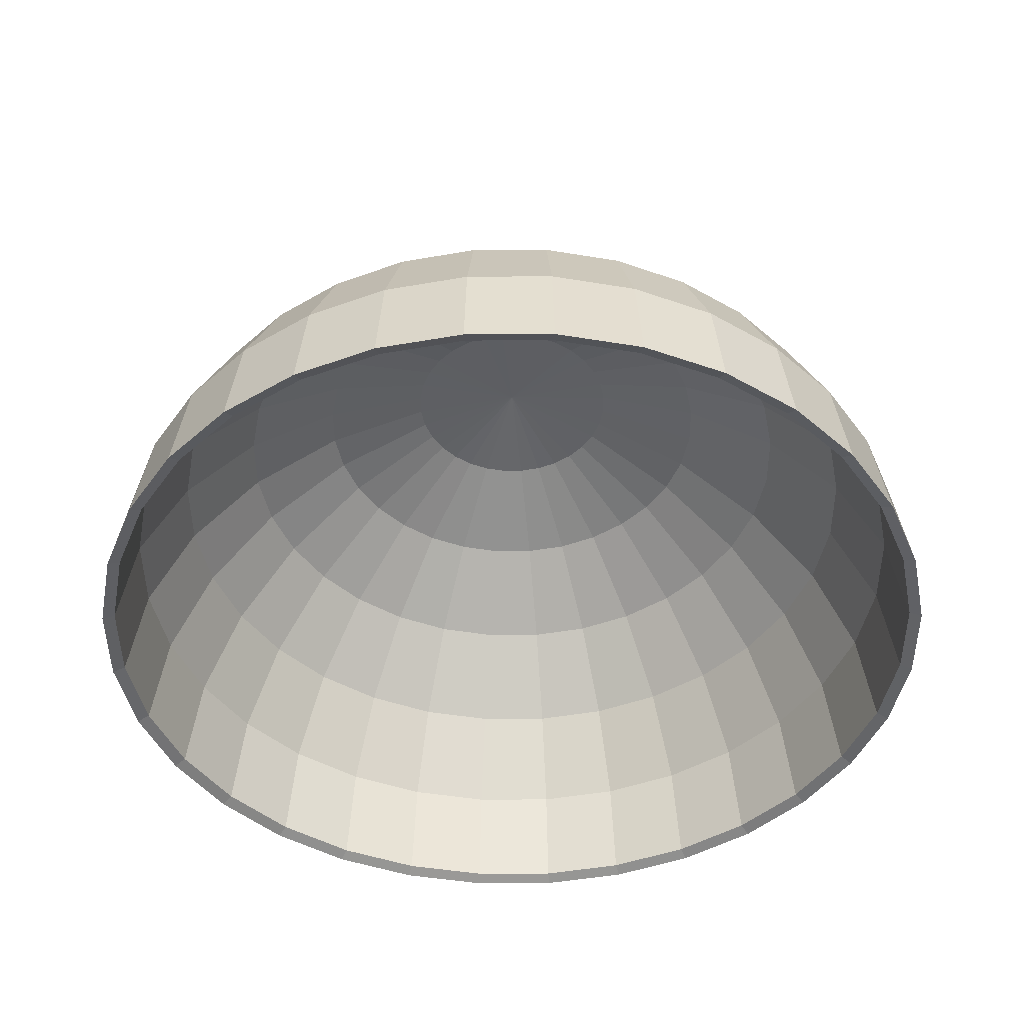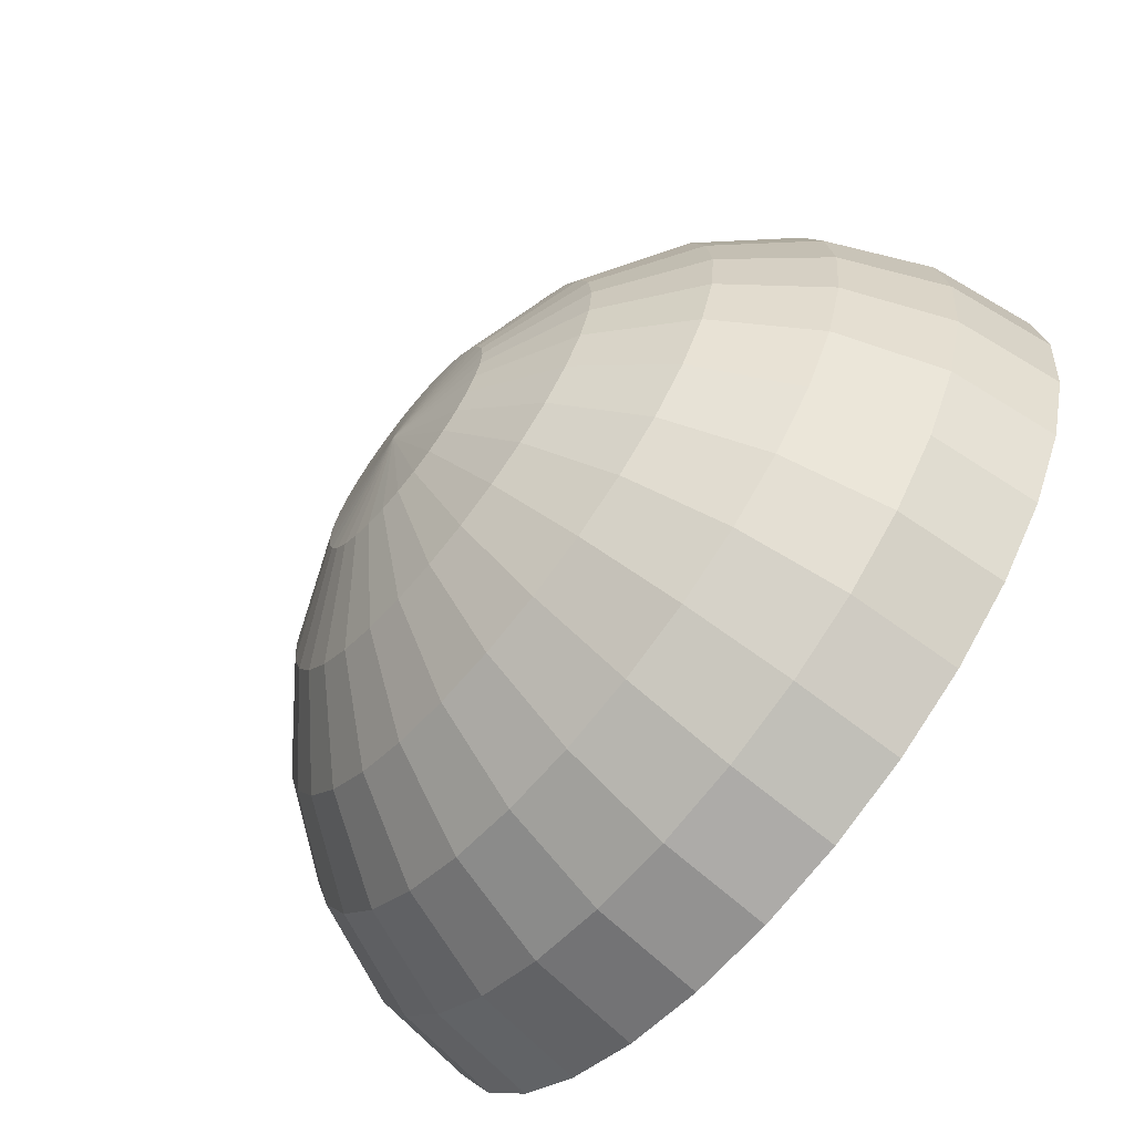
<metadata>
{"format":"obj","ext":"obj","renderer":"f3d","projection":"perspective","resolution":1024,"background":"white","views":[{"elev":-45.2,"azim":-95.3,"up":"+Y"},{"elev":-67.6,"azim":-128.8,"up":"+Z"}]}
</metadata>
<code>
o Sphere
v 0 0.7069 -0.7658
v 0 0.4999 -0.9379
v 0 0.2587 -1.046
v 0.05468 0.9657 -0.2749
v 0.1056 0.8658 -0.5311
v 0.1494 0.7069 -0.7511
v 0.183 0.4999 -0.9199
v 0.2041 0.2587 -1.026
v 0.2113 0 -1.062
v 0.1073 0.9657 -0.259
v 0.2072 0.8658 -0.5003
v 0.2931 0.7069 -0.7075
v 0.3589 0.4999 -0.8665
v 0.4003 0.2587 -0.9665
v 0.4144 0 -1.001
v 0.1557 0.9657 -0.2331
v 0.3008 0.8658 -0.4502
v 0.4255 0.7069 -0.6367
v 0.5211 0.4999 -0.7798
v 0.5812 0.2587 -0.8698
v 0.6017 0 -0.9005
v 0.1982 0.9657 -0.1982
v 0.3829 0.8658 -0.3829
v 0.5415 0.7069 -0.5415
v 0.6632 0.4999 -0.6632
v 0.7397 0.2587 -0.7397
v 0.7658 0 -0.7658
v 0.2331 0.9657 -0.1557
v 0.4502 0.8658 -0.3008
v 0.6367 0.7069 -0.4255
v 0.7798 0.4999 -0.5211
v 0.8698 0.2587 -0.5812
v 0.9005 0 -0.6017
v 0.259 0.9657 -0.1073
v 0.5003 0.8658 -0.2072
v 0.7075 0.7069 -0.2931
v 0.8665 0.4999 -0.3589
v 0.9665 0.2587 -0.4003
v 1.001 0 -0.4144
v 0.2749 0.9657 -0.05468
v 0.5311 0.8658 -0.1056
v 0.7511 0.7069 -0.1494
v 0.9199 0.4999 -0.183
v 1.026 0.2587 -0.2041
v 1.062 0 -0.2113
v 0.2803 0.9657 -0
v 0.5415 0.8658 0
v 0.7658 0.7069 -0
v 0.9379 0.4999 0
v 1.046 0.2587 0
v 1.083 0 0
v 0.2749 0.9657 0.05468
v 0.5311 0.8658 0.1056
v 0.7511 0.7069 0.1494
v 0.9199 0.4999 0.183
v 1.026 0.2587 0.2041
v 1.062 0 0.2113
v 0.259 0.9657 0.1073
v 0.5003 0.8658 0.2072
v 0.7075 0.7069 0.2931
v 0.8665 0.4999 0.3589
v 0.9665 0.2587 0.4003
v 1.001 0 0.4144
v 0.2331 0.9657 0.1557
v 0.4502 0.8658 0.3008
v 0.6367 0.7069 0.4255
v 0.7798 0.4999 0.5211
v 0.8698 0.2587 0.5812
v 0.9005 0 0.6017
v 0.1982 0.9657 0.1982
v 0.3829 0.8658 0.3829
v 0.5415 0.7069 0.5415
v 0.6632 0.4999 0.6632
v 0.7397 0.2587 0.7397
v 0.7658 0 0.7658
v 0.1557 0.9657 0.2331
v 0.3008 0.8658 0.4502
v 0.4255 0.7069 0.6367
v 0.5211 0.4999 0.7798
v 0.5812 0.2587 0.8698
v 0.6017 0 0.9005
v 0.1073 0.9657 0.259
v 0.2072 0.8658 0.5003
v 0.2931 0.7069 0.7075
v 0.3589 0.4999 0.8665
v 0.4003 0.2587 0.9665
v 0.4144 0 1.001
v 0.05468 0.9657 0.2749
v 0.1056 0.8658 0.5311
v 0.1494 0.7069 0.7511
v 0.183 0.4999 0.9199
v 0.2041 0.2587 1.026
v 0.2113 0 1.062
v -0 0.9657 0.2803
v -0 0.8658 0.5415
v -0 0.7069 0.7658
v -0 0.4999 0.9379
v -0 0.2587 1.046
v -0 0 1.083
v -0.05468 0.9657 0.2749
v -0.1056 0.8658 0.5311
v -0.1494 0.7069 0.7511
v -0.183 0.4999 0.9199
v -0.2041 0.2587 1.026
v -0.2113 0 1.062
v -0.1073 0.9657 0.259
v -0.2072 0.8658 0.5003
v -0.2931 0.7069 0.7075
v -0.3589 0.4999 0.8665
v -0.4003 0.2587 0.9665
v -0.4144 0 1.001
v -0.1557 0.9657 0.2331
v -0.3008 0.8658 0.4502
v -0.4255 0.7069 0.6367
v -0.5211 0.4999 0.7798
v -0.5812 0.2587 0.8698
v -0.6017 0 0.9005
v -0.1982 0.9657 0.1982
v -0.3829 0.8658 0.3829
v -0.5415 0.7069 0.5415
v -0.6632 0.4999 0.6632
v -0.7397 0.2587 0.7397
v -0.7658 0 0.7658
v -0.2331 0.9657 0.1557
v -0.4502 0.8658 0.3008
v -0.6367 0.7069 0.4255
v -0.7798 0.4999 0.5211
v -0.8698 0.2587 0.5812
v -0.9005 0 0.6017
v 0 0.9997 0
v -0.259 0.9657 0.1073
v -0.5003 0.8658 0.2072
v -0.7075 0.7069 0.2931
v -0.8665 0.4999 0.3589
v -0.9665 0.2587 0.4003
v -1.001 0 0.4144
v -0.2749 0.9657 0.05468
v -0.5311 0.8658 0.1056
v -0.7511 0.7069 0.1494
v -0.9199 0.4999 0.183
v -1.026 0.2587 0.2041
v -1.062 0 0.2113
v -0.2803 0.9657 -0
v -0.5415 0.8658 -0
v -0.7658 0.7069 -0
v -0.9379 0.4999 -0
v -1.046 0.2587 -0
v -1.083 0 -0
v -0.2749 0.9657 -0.05468
v -0.5311 0.8658 -0.1056
v -0.7511 0.7069 -0.1494
v -0.9199 0.4999 -0.183
v -1.026 0.2587 -0.2041
v -1.062 0 -0.2113
v -0.259 0.9657 -0.1073
v -0.5003 0.8658 -0.2072
v -0.7075 0.7069 -0.2931
v -0.8665 0.4999 -0.3589
v -0.9665 0.2587 -0.4003
v -1.001 0 -0.4144
v -0.2331 0.9657 -0.1557
v -0.4502 0.8658 -0.3008
v -0.6367 0.7069 -0.4255
v -0.7798 0.4999 -0.5211
v -0.8698 0.2587 -0.5812
v -0.9005 0 -0.6017
v -0.1982 0.9657 -0.1982
v -0.3829 0.8658 -0.3829
v -0.5415 0.7069 -0.5415
v -0.6632 0.4999 -0.6632
v -0.7397 0.2587 -0.7397
v -0.7658 0 -0.7658
v -0.1557 0.9657 -0.2331
v -0.3008 0.8658 -0.4502
v -0.4255 0.7069 -0.6367
v -0.5211 0.4999 -0.7798
v -0.5812 0.2587 -0.8698
v -0.6017 0 -0.9005
v -0.1073 0.9657 -0.259
v -0.2072 0.8658 -0.5003
v -0.2931 0.7069 -0.7075
v -0.3589 0.4999 -0.8665
v -0.4003 0.2587 -0.9665
v -0.4144 0 -1.001
v -0.05468 0.9657 -0.2749
v -0.1056 0.8658 -0.5311
v -0.1494 0.7069 -0.7511
v -0.183 0.4999 -0.9199
v -0.2041 0.2587 -1.026
v -0.2113 0 -1.062
v 0 0.9657 -0.2803
v 0 0.8658 -0.5415
v 1e-06 0 -1.083
v 0.2113 0 -1.062
v 0.4144 0 -1.001
v 0.6017 0 -0.9005
v 0.7658 0 -0.7658
v 0.9005 0 -0.6017
v 1.001 0 -0.4144
v 1.062 0 -0.2113
v 1.083 0 0
v 1.062 0 0.2113
v 1.001 0 0.4144
v 0.9005 0 0.6017
v 0.7658 0 0.7658
v 0.6017 0 0.9005
v 0.4144 0 1.001
v 0.2113 0 1.062
v -0 0 1.083
v -0.2113 0 1.062
v -0.4144 0 1.001
v -0.6017 0 0.9005
v -0.7658 0 0.7658
v -0.9005 0 0.6017
v -1.001 0 0.4144
v -1.062 0 0.2113
v -1.083 0 -0
v -1.062 0 -0.2113
v -1.001 0 -0.4144
v -0.9005 0 -0.6017
v -0.7658 0 -0.7658
v -0.6017 0 -0.9005
v -0.4144 0 -1.001
v -0.2113 0 -1.062
v 1e-06 0 -1.083
v 0 0.7004 -0.7445
v 0 0.4991 -0.9119
v 0 0.2647 -1.017
v 0.05317 0.952 -0.2673
v 0.1027 0.8549 -0.5164
v 0.1453 0.7004 -0.7302
v 0.1779 0.4991 -0.8944
v 0.1984 0.2647 -0.9975
v 0.2054 0.01314 -1.033
v 0.1043 0.952 -0.2518
v 0.2015 0.8549 -0.4864
v 0.2849 0.7004 -0.6879
v 0.349 0.4991 -0.8425
v 0.3892 0.2647 -0.9396
v 0.4029 0.01314 -0.9728
v 0.1514 0.952 -0.2266
v 0.2925 0.8549 -0.4377
v 0.4136 0.7004 -0.6191
v 0.5066 0.4991 -0.7582
v 0.5651 0.2647 -0.8457
v 0.585 0.01314 -0.8755
v 0.1927 0.952 -0.1927
v 0.3723 0.8549 -0.3723
v 0.5265 0.7004 -0.5265
v 0.6448 0.4991 -0.6448
v 0.7192 0.2647 -0.7192
v 0.7445 0.01314 -0.7445
v 0.2266 0.952 -0.1514
v 0.4377 0.8549 -0.2925
v 0.6191 0.7004 -0.4136
v 0.7582 0.4991 -0.5066
v 0.8457 0.2647 -0.5651
v 0.8755 0.01314 -0.585
v 0.2518 0.952 -0.1043
v 0.4864 0.8549 -0.2015
v 0.6879 0.7004 -0.2849
v 0.8425 0.4991 -0.349
v 0.9396 0.2647 -0.3892
v 0.9728 0.01314 -0.4029
v 0.2673 0.952 -0.05317
v 0.5164 0.8549 -0.1027
v 0.7302 0.7004 -0.1453
v 0.8944 0.4991 -0.1779
v 0.9975 0.2647 -0.1984
v 1.033 0.01314 -0.2054
v 0.2725 0.952 -0
v 0.5265 0.8549 0
v 0.7445 0.7004 -0
v 0.9119 0.4991 0
v 1.017 0.2647 0
v 1.053 0.01314 0
v 0.2673 0.952 0.05317
v 0.5164 0.8549 0.1027
v 0.7302 0.7004 0.1453
v 0.8944 0.4991 0.1779
v 0.9975 0.2647 0.1984
v 1.033 0.01314 0.2054
v 0.2518 0.952 0.1043
v 0.4864 0.8549 0.2015
v 0.6879 0.7004 0.2849
v 0.8425 0.4991 0.349
v 0.9396 0.2647 0.3892
v 0.9728 0.01314 0.4029
v 0.2266 0.952 0.1514
v 0.4377 0.8549 0.2925
v 0.6191 0.7004 0.4136
v 0.7582 0.4991 0.5066
v 0.8457 0.2647 0.5651
v 0.8755 0.01314 0.585
v 0.1927 0.952 0.1927
v 0.3723 0.8549 0.3723
v 0.5265 0.7004 0.5265
v 0.6448 0.4991 0.6448
v 0.7192 0.2647 0.7192
v 0.7445 0.01314 0.7445
v 0.1514 0.952 0.2266
v 0.2925 0.8549 0.4377
v 0.4136 0.7004 0.6191
v 0.5066 0.4991 0.7582
v 0.5651 0.2647 0.8457
v 0.585 0.01314 0.8755
v 0.1043 0.952 0.2518
v 0.2015 0.8549 0.4864
v 0.2849 0.7004 0.6879
v 0.349 0.4991 0.8425
v 0.3892 0.2647 0.9396
v 0.4029 0.01314 0.9728
v 0.05317 0.952 0.2673
v 0.1027 0.8549 0.5164
v 0.1453 0.7004 0.7302
v 0.1779 0.4991 0.8944
v 0.1984 0.2647 0.9975
v 0.2054 0.01314 1.033
v -0 0.952 0.2725
v -0 0.8549 0.5265
v -0 0.7004 0.7445
v -0 0.4991 0.9119
v -0 0.2647 1.017
v -0 0.01314 1.053
v -0.05317 0.952 0.2673
v -0.1027 0.8549 0.5164
v -0.1453 0.7004 0.7302
v -0.1779 0.4991 0.8944
v -0.1984 0.2647 0.9975
v -0.2054 0.01314 1.033
v -0.1043 0.952 0.2518
v -0.2015 0.8549 0.4864
v -0.2849 0.7004 0.6879
v -0.349 0.4991 0.8425
v -0.3892 0.2647 0.9396
v -0.4029 0.01314 0.9728
v -0.1514 0.952 0.2266
v -0.2925 0.8549 0.4377
v -0.4136 0.7004 0.6191
v -0.5066 0.4991 0.7582
v -0.5651 0.2647 0.8457
v -0.585 0.01314 0.8755
v -0.1927 0.952 0.1927
v -0.3723 0.8549 0.3723
v -0.5265 0.7004 0.5265
v -0.6448 0.4991 0.6448
v -0.7192 0.2647 0.7192
v -0.7445 0.01314 0.7445
v -0.2266 0.952 0.1514
v -0.4377 0.8549 0.2925
v -0.6191 0.7004 0.4136
v -0.7582 0.4991 0.5066
v -0.8457 0.2647 0.5651
v -0.8755 0.01314 0.585
v 0 0.9851 -0
v -0.2518 0.952 0.1043
v -0.4864 0.8549 0.2015
v -0.6879 0.7004 0.2849
v -0.8425 0.4991 0.349
v -0.9396 0.2647 0.3892
v -0.9728 0.01314 0.4029
v -0.2673 0.952 0.05317
v -0.5164 0.8549 0.1027
v -0.7302 0.7004 0.1453
v -0.8944 0.4991 0.1779
v -0.9975 0.2647 0.1984
v -1.033 0.01314 0.2054
v -0.2725 0.952 -0
v -0.5265 0.8549 -0
v -0.7445 0.7004 -0
v -0.9119 0.4991 -0
v -1.017 0.2647 -0
v -1.053 0.01314 -0
v -0.2673 0.952 -0.05317
v -0.5164 0.8549 -0.1027
v -0.7302 0.7004 -0.1453
v -0.8944 0.4991 -0.1779
v -0.9975 0.2647 -0.1984
v -1.033 0.01314 -0.2054
v -0.2518 0.952 -0.1043
v -0.4864 0.8549 -0.2015
v -0.6879 0.7004 -0.2849
v -0.8425 0.4991 -0.349
v -0.9396 0.2647 -0.3892
v -0.9728 0.01314 -0.4029
v -0.2266 0.952 -0.1514
v -0.4377 0.8549 -0.2925
v -0.6191 0.7004 -0.4136
v -0.7582 0.4991 -0.5066
v -0.8457 0.2647 -0.5651
v -0.8755 0.01314 -0.585
v -0.1927 0.952 -0.1927
v -0.3723 0.8549 -0.3723
v -0.5265 0.7004 -0.5265
v -0.6448 0.4991 -0.6448
v -0.7192 0.2647 -0.7192
v -0.7445 0.01314 -0.7445
v -0.1514 0.952 -0.2266
v -0.2925 0.8549 -0.4377
v -0.4136 0.7004 -0.6191
v -0.5066 0.4991 -0.7582
v -0.5651 0.2647 -0.8457
v -0.585 0.01314 -0.8755
v -0.1043 0.952 -0.2518
v -0.2015 0.8549 -0.4864
v -0.2849 0.7004 -0.6879
v -0.349 0.4991 -0.8425
v -0.3892 0.2647 -0.9396
v -0.4029 0.01314 -0.9728
v -0.05317 0.952 -0.2673
v -0.1027 0.8549 -0.5164
v -0.1453 0.7004 -0.7302
v -0.1779 0.4991 -0.8944
v -0.1984 0.2647 -0.9975
v -0.2054 0.01314 -1.033
v 0 0.952 -0.2725
v 0 0.8549 -0.5265
v 1e-06 0.01314 -1.053
v 0.2054 0.01314 -1.033
v 0.4029 0.01314 -0.9728
v 0.585 0.01314 -0.8755
v 0.7445 0.01314 -0.7445
v 0.8755 0.01314 -0.585
v 0.9728 0.01314 -0.4029
v 1.033 0.01314 -0.2054
v 1.053 0.01314 0
v 1.033 0.01314 0.2054
v 0.9728 0.01314 0.4029
v 0.8755 0.01314 0.585
v 0.7445 0.01314 0.7445
v 0.585 0.01314 0.8755
v 0.4029 0.01314 0.9728
v 0.2054 0.01314 1.033
v -0 0.01314 1.053
v -0.2054 0.01314 1.033
v -0.4029 0.01314 0.9728
v -0.585 0.01314 0.8755
v -0.7445 0.01314 0.7445
v -0.8755 0.01314 0.585
v -0.9728 0.01314 0.4029
v -1.033 0.01314 0.2054
v -1.053 0.01314 -0
v -1.033 0.01314 -0.2054
v -0.9728 0.01314 -0.4029
v -0.8755 0.01314 -0.585
v -0.7445 0.01314 -0.7445
v -0.585 0.01314 -0.8755
v -0.4029 0.01314 -0.9728
v -0.2054 0.01314 -1.033
v 1e-06 0.01314 -1.053
f 3 8 7 2
f 192 5 4 191
f 193 9 8 3
f 1 6 5 192
f 2 7 6 1
f 191 4 130
f 7 13 12 6
f 4 10 130
f 8 14 13 7
f 5 11 10 4
f 9 15 14 8
f 6 12 11 5
f 11 17 16 10
f 15 21 20 14
f 12 18 17 11
f 13 19 18 12
f 10 16 130
f 14 20 19 13
f 16 22 130
f 20 26 25 19
f 17 23 22 16
f 21 27 26 20
f 18 24 23 17
f 19 25 24 18
f 24 30 29 23
f 25 31 30 24
f 22 28 130
f 26 32 31 25
f 23 29 28 22
f 27 33 32 26
f 29 35 34 28
f 33 39 38 32
f 30 36 35 29
f 31 37 36 30
f 28 34 130
f 32 38 37 31
f 37 43 42 36
f 34 40 130
f 38 44 43 37
f 35 41 40 34
f 39 45 44 38
f 36 42 41 35
f 42 48 47 41
f 43 49 48 42
f 40 46 130
f 44 50 49 43
f 41 47 46 40
f 45 51 50 44
f 50 56 55 49
f 47 53 52 46
f 51 57 56 50
f 48 54 53 47
f 49 55 54 48
f 46 52 130
f 55 61 60 54
f 52 58 130
f 56 62 61 55
f 53 59 58 52
f 57 63 62 56
f 54 60 59 53
f 63 69 68 62
f 60 66 65 59
f 61 67 66 60
f 58 64 130
f 62 68 67 61
f 59 65 64 58
f 68 74 73 67
f 65 71 70 64
f 69 75 74 68
f 66 72 71 65
f 67 73 72 66
f 64 70 130
f 73 79 78 72
f 70 76 130
f 74 80 79 73
f 71 77 76 70
f 75 81 80 74
f 72 78 77 71
f 81 87 86 80
f 78 84 83 77
f 79 85 84 78
f 76 82 130
f 80 86 85 79
f 77 83 82 76
f 86 92 91 85
f 83 89 88 82
f 87 93 92 86
f 84 90 89 83
f 85 91 90 84
f 82 88 130
f 91 97 96 90
f 88 94 130
f 92 98 97 91
f 89 95 94 88
f 93 99 98 92
f 90 96 95 89
f 99 105 104 98
f 96 102 101 95
f 97 103 102 96
f 94 100 130
f 98 104 103 97
f 95 101 100 94
f 100 106 130
f 104 110 109 103
f 101 107 106 100
f 105 111 110 104
f 102 108 107 101
f 103 109 108 102
f 109 115 114 108
f 106 112 130
f 110 116 115 109
f 107 113 112 106
f 111 117 116 110
f 108 114 113 107
f 113 119 118 112
f 117 123 122 116
f 114 120 119 113
f 115 121 120 114
f 112 118 130
f 116 122 121 115
f 118 124 130
f 122 128 127 121
f 119 125 124 118
f 123 129 128 122
f 120 126 125 119
f 121 127 126 120
f 126 133 132 125
f 127 134 133 126
f 124 131 130
f 128 135 134 127
f 125 132 131 124
f 129 136 135 128
f 132 138 137 131
f 136 142 141 135
f 133 139 138 132
f 134 140 139 133
f 131 137 130
f 135 141 140 134
f 140 146 145 139
f 137 143 130
f 141 147 146 140
f 138 144 143 137
f 142 148 147 141
f 139 145 144 138
f 145 151 150 144
f 146 152 151 145
f 143 149 130
f 147 153 152 146
f 144 150 149 143
f 148 154 153 147
f 153 159 158 152
f 150 156 155 149
f 154 160 159 153
f 151 157 156 150
f 152 158 157 151
f 149 155 130
f 158 164 163 157
f 155 161 130
f 159 165 164 158
f 156 162 161 155
f 160 166 165 159
f 157 163 162 156
f 166 172 171 165
f 163 169 168 162
f 164 170 169 163
f 161 167 130
f 165 171 170 164
f 162 168 167 161
f 171 177 176 170
f 168 174 173 167
f 172 178 177 171
f 169 175 174 168
f 170 176 175 169
f 167 173 130
f 176 182 181 175
f 173 179 130
f 177 183 182 176
f 174 180 179 173
f 178 184 183 177
f 175 181 180 174
f 184 190 189 183
f 181 187 186 180
f 182 188 187 181
f 179 185 130
f 183 189 188 182
f 180 186 185 179
f 189 3 2 188
f 186 192 191 185
f 190 193 3 189
f 187 1 192 186
f 188 2 1 187
f 185 191 130
f 63 203 204 69
f 166 220 221 172
f 105 210 211 111
f 33 198 199 39
f 136 215 216 142
f 39 199 200 45
f 93 208 209 99
f 142 216 217 148
f 69 204 205 75
f 172 221 222 178
f 190 224 225 193
f 27 197 198 33
f 129 214 215 136
f 81 206 207 87
f 184 223 224 190
f 123 213 214 129
f 117 212 213 123
f 21 196 197 27
f 57 202 203 63
f 111 211 212 117
f 160 219 220 166
f 87 207 208 93
f 15 195 196 21
f 9 194 195 15
f 75 205 206 81
f 51 201 202 57
f 178 222 223 184
f 193 225 194 9
f 154 218 219 160
f 45 200 201 51
f 148 217 218 154
f 99 209 210 105
f 228 227 232 233
f 417 416 229 230
f 418 228 233 234
f 226 417 230 231
f 227 226 231 232
f 416 355 229
f 232 231 237 238
f 229 355 235
f 233 232 238 239
f 230 229 235 236
f 234 233 239 240
f 231 230 236 237
f 236 235 241 242
f 240 239 245 246
f 237 236 242 243
f 238 237 243 244
f 235 355 241
f 239 238 244 245
f 241 355 247
f 245 244 250 251
f 242 241 247 248
f 246 245 251 252
f 243 242 248 249
f 244 243 249 250
f 249 248 254 255
f 250 249 255 256
f 247 355 253
f 251 250 256 257
f 248 247 253 254
f 252 251 257 258
f 254 253 259 260
f 258 257 263 264
f 255 254 260 261
f 256 255 261 262
f 253 355 259
f 257 256 262 263
f 262 261 267 268
f 259 355 265
f 263 262 268 269
f 260 259 265 266
f 264 263 269 270
f 261 260 266 267
f 267 266 272 273
f 268 267 273 274
f 265 355 271
f 269 268 274 275
f 266 265 271 272
f 270 269 275 276
f 275 274 280 281
f 272 271 277 278
f 276 275 281 282
f 273 272 278 279
f 274 273 279 280
f 271 355 277
f 280 279 285 286
f 277 355 283
f 281 280 286 287
f 278 277 283 284
f 282 281 287 288
f 279 278 284 285
f 288 287 293 294
f 285 284 290 291
f 286 285 291 292
f 283 355 289
f 287 286 292 293
f 284 283 289 290
f 293 292 298 299
f 290 289 295 296
f 294 293 299 300
f 291 290 296 297
f 292 291 297 298
f 289 355 295
f 298 297 303 304
f 295 355 301
f 299 298 304 305
f 296 295 301 302
f 300 299 305 306
f 297 296 302 303
f 306 305 311 312
f 303 302 308 309
f 304 303 309 310
f 301 355 307
f 305 304 310 311
f 302 301 307 308
f 311 310 316 317
f 308 307 313 314
f 312 311 317 318
f 309 308 314 315
f 310 309 315 316
f 307 355 313
f 316 315 321 322
f 313 355 319
f 317 316 322 323
f 314 313 319 320
f 318 317 323 324
f 315 314 320 321
f 324 323 329 330
f 321 320 326 327
f 322 321 327 328
f 319 355 325
f 323 322 328 329
f 320 319 325 326
f 325 355 331
f 329 328 334 335
f 326 325 331 332
f 330 329 335 336
f 327 326 332 333
f 328 327 333 334
f 334 333 339 340
f 331 355 337
f 335 334 340 341
f 332 331 337 338
f 336 335 341 342
f 333 332 338 339
f 338 337 343 344
f 342 341 347 348
f 339 338 344 345
f 340 339 345 346
f 337 355 343
f 341 340 346 347
f 343 355 349
f 347 346 352 353
f 344 343 349 350
f 348 347 353 354
f 345 344 350 351
f 346 345 351 352
f 351 350 357 358
f 352 351 358 359
f 349 355 356
f 353 352 359 360
f 350 349 356 357
f 354 353 360 361
f 357 356 362 363
f 361 360 366 367
f 358 357 363 364
f 359 358 364 365
f 356 355 362
f 360 359 365 366
f 365 364 370 371
f 362 355 368
f 366 365 371 372
f 363 362 368 369
f 367 366 372 373
f 364 363 369 370
f 370 369 375 376
f 371 370 376 377
f 368 355 374
f 372 371 377 378
f 369 368 374 375
f 373 372 378 379
f 378 377 383 384
f 375 374 380 381
f 379 378 384 385
f 376 375 381 382
f 377 376 382 383
f 374 355 380
f 383 382 388 389
f 380 355 386
f 384 383 389 390
f 381 380 386 387
f 385 384 390 391
f 382 381 387 388
f 391 390 396 397
f 388 387 393 394
f 389 388 394 395
f 386 355 392
f 390 389 395 396
f 387 386 392 393
f 396 395 401 402
f 393 392 398 399
f 397 396 402 403
f 394 393 399 400
f 395 394 400 401
f 392 355 398
f 401 400 406 407
f 398 355 404
f 402 401 407 408
f 399 398 404 405
f 403 402 408 409
f 400 399 405 406
f 409 408 414 415
f 406 405 411 412
f 407 406 412 413
f 404 355 410
f 408 407 413 414
f 405 404 410 411
f 414 413 227 228
f 411 410 416 417
f 415 414 228 418
f 412 411 417 226
f 413 412 226 227
f 410 355 416
f 288 294 429 428
f 391 397 446 445
f 330 336 436 435
f 258 264 424 423
f 361 367 441 440
f 264 270 425 424
f 318 324 434 433
f 367 373 442 441
f 294 300 430 429
f 397 403 447 446
f 415 418 450 449
f 252 258 423 422
f 354 361 440 439
f 306 312 432 431
f 409 415 449 448
f 348 354 439 438
f 342 348 438 437
f 246 252 422 421
f 282 288 428 427
f 336 342 437 436
f 385 391 445 444
f 312 318 433 432
f 240 246 421 420
f 234 240 420 419
f 300 306 431 430
f 276 282 427 426
f 403 409 448 447
f 418 234 419 450
f 379 385 444 443
f 270 276 426 425
f 373 379 443 442
f 324 330 435 434
f 225 224 449 450
f 212 211 436 437
f 199 198 423 424
f 194 225 450 419
f 213 212 437 438
f 200 199 424 425
f 214 213 438 439
f 201 200 425 426
f 215 214 439 440
f 202 201 426 427
f 216 215 440 441
f 203 202 427 428
f 217 216 441 442
f 204 203 428 429
f 218 217 442 443
f 205 204 429 430
f 219 218 443 444
f 206 205 430 431
f 220 219 444 445
f 207 206 431 432
f 221 220 445 446
f 208 207 432 433
f 195 194 419 420
f 222 221 446 447
f 209 208 433 434
f 196 195 420 421
f 223 222 447 448
f 210 209 434 435
f 197 196 421 422
f 224 223 448 449
f 211 210 435 436
f 198 197 422 423

</code>
